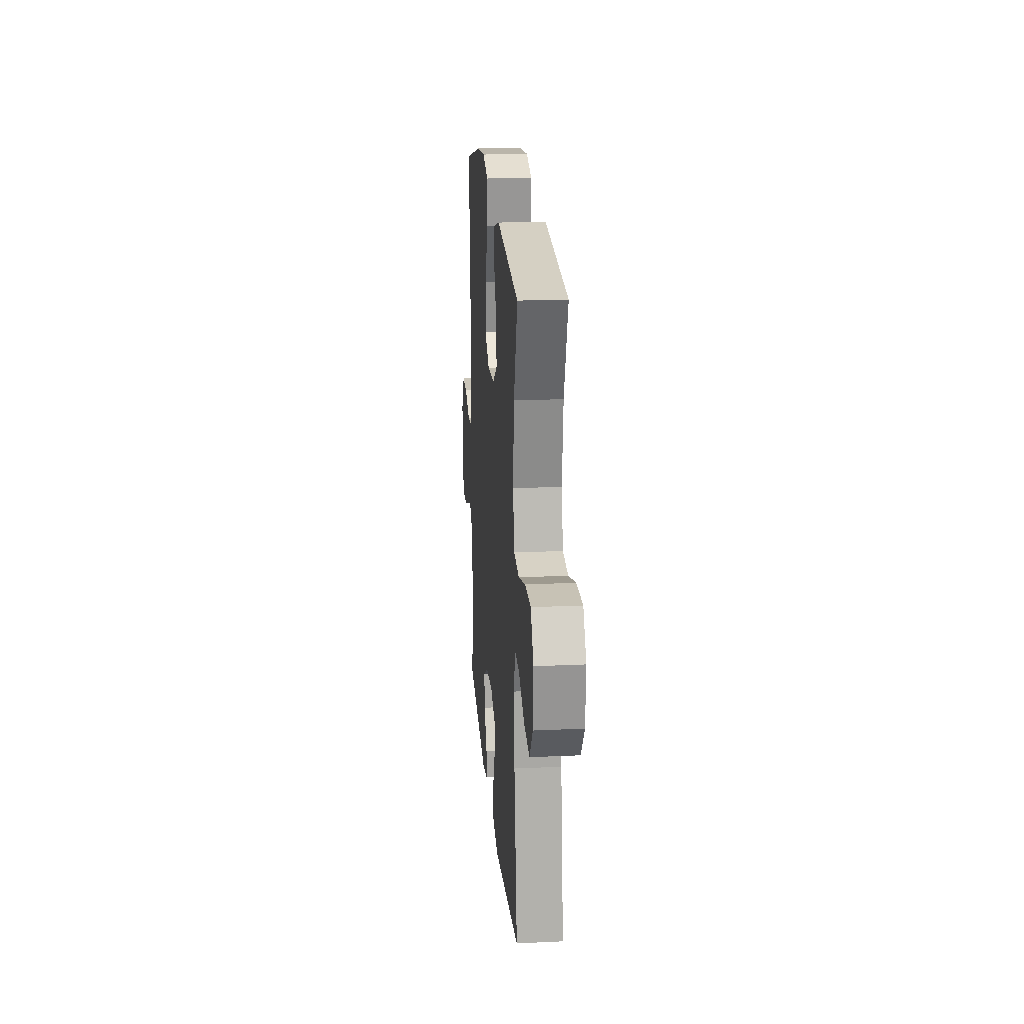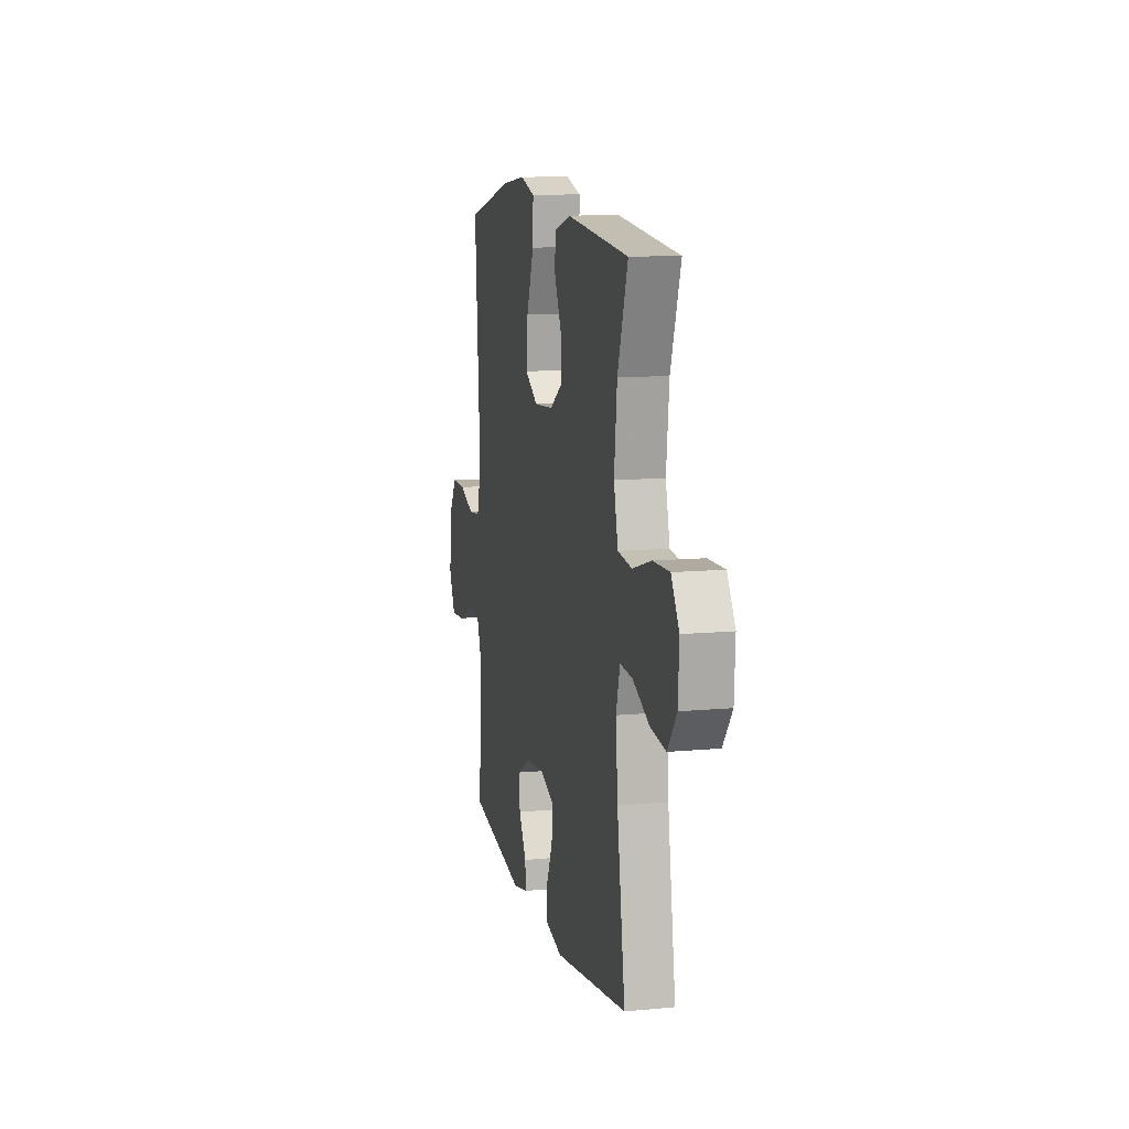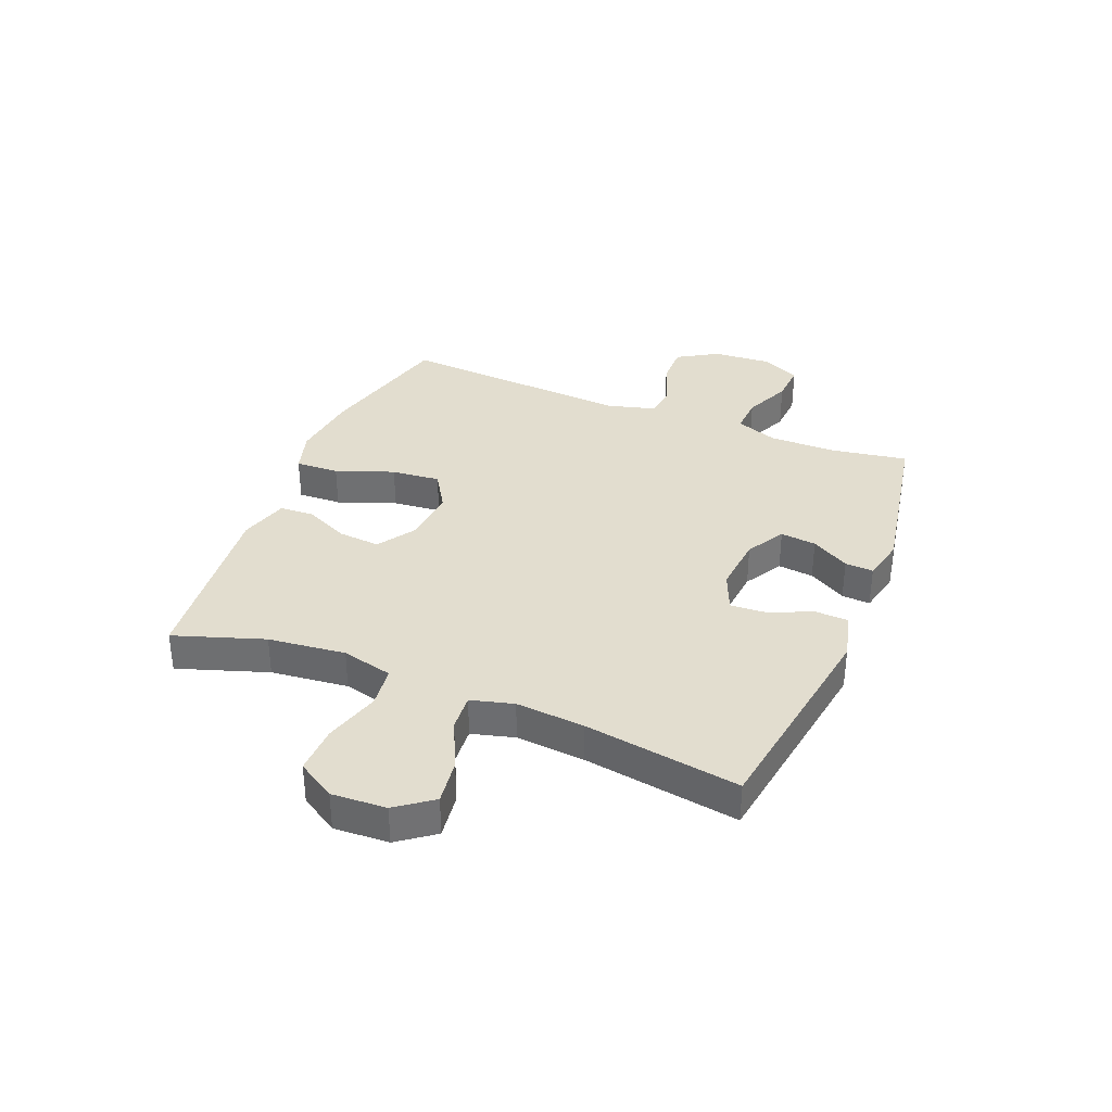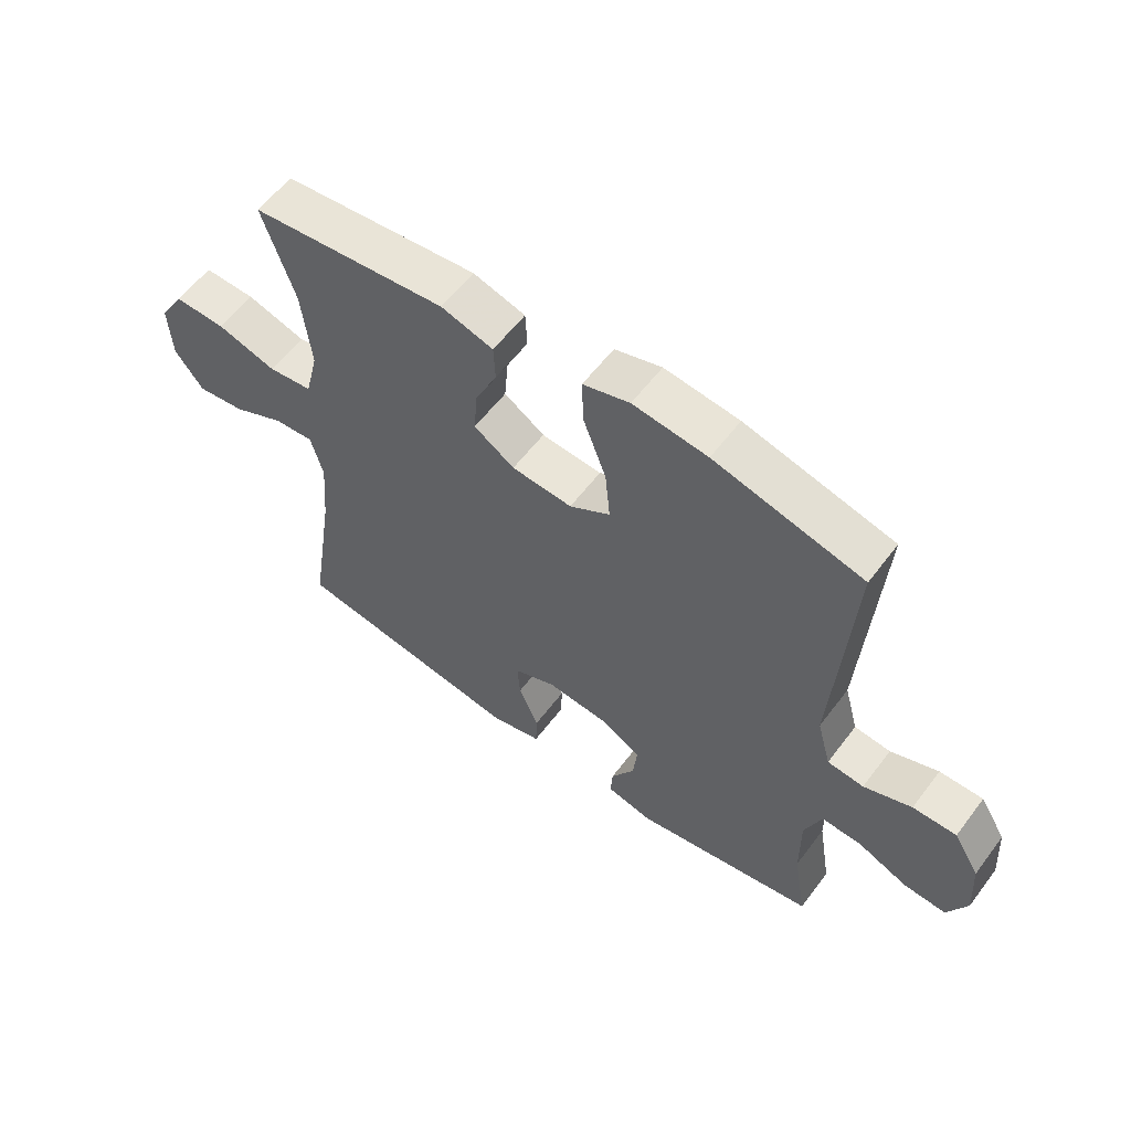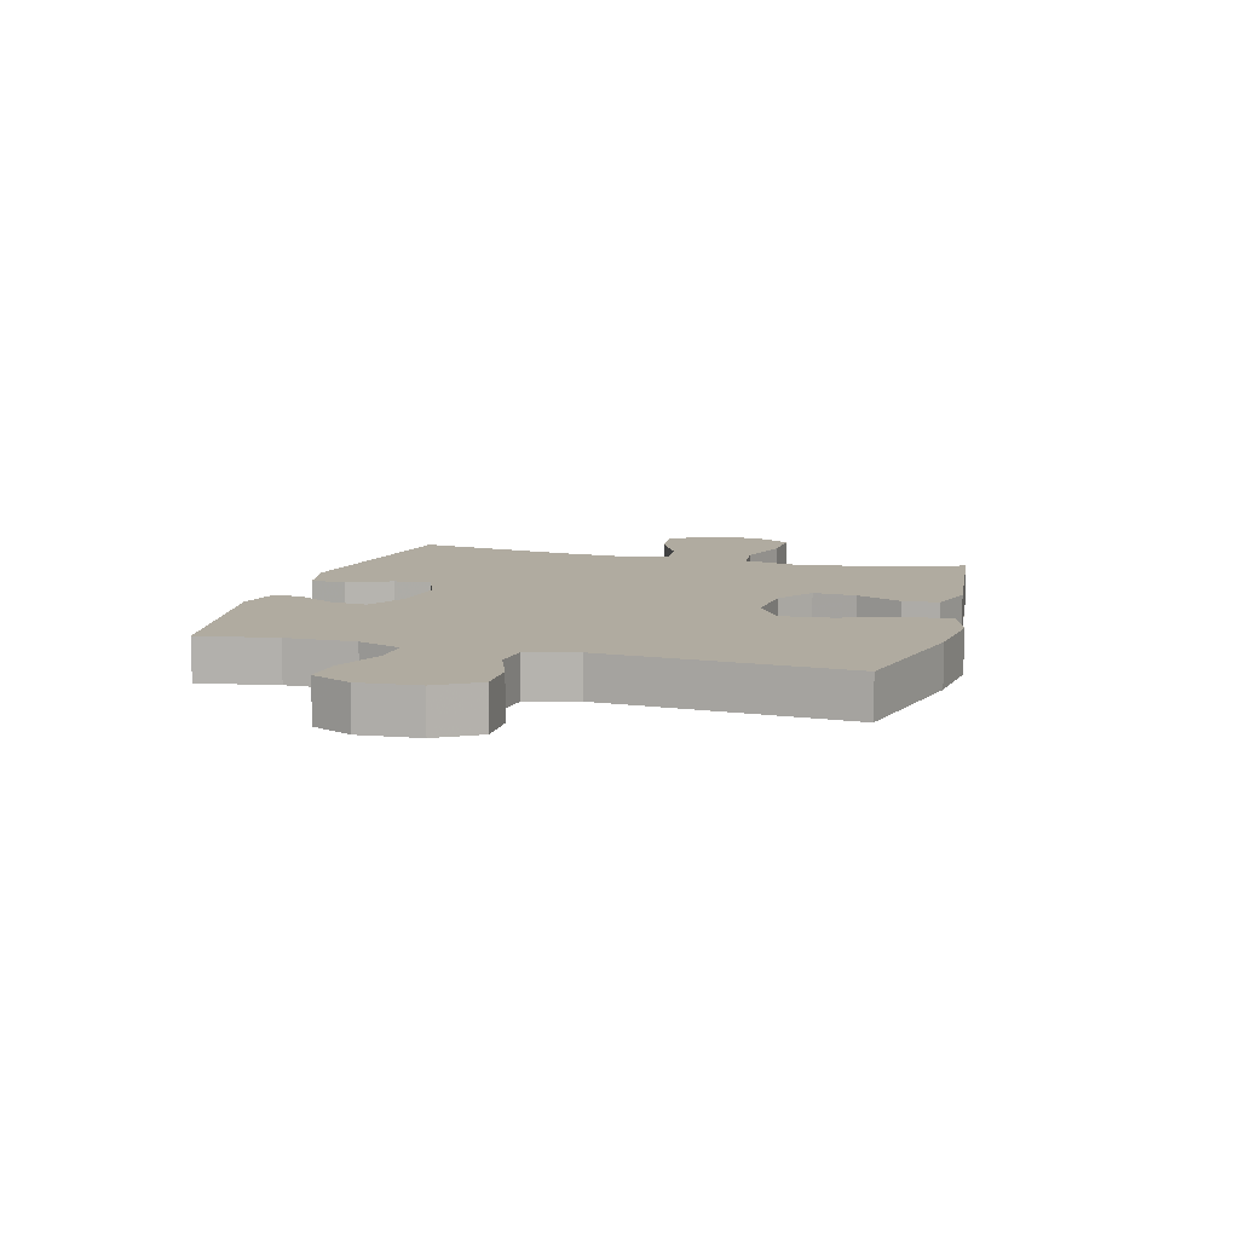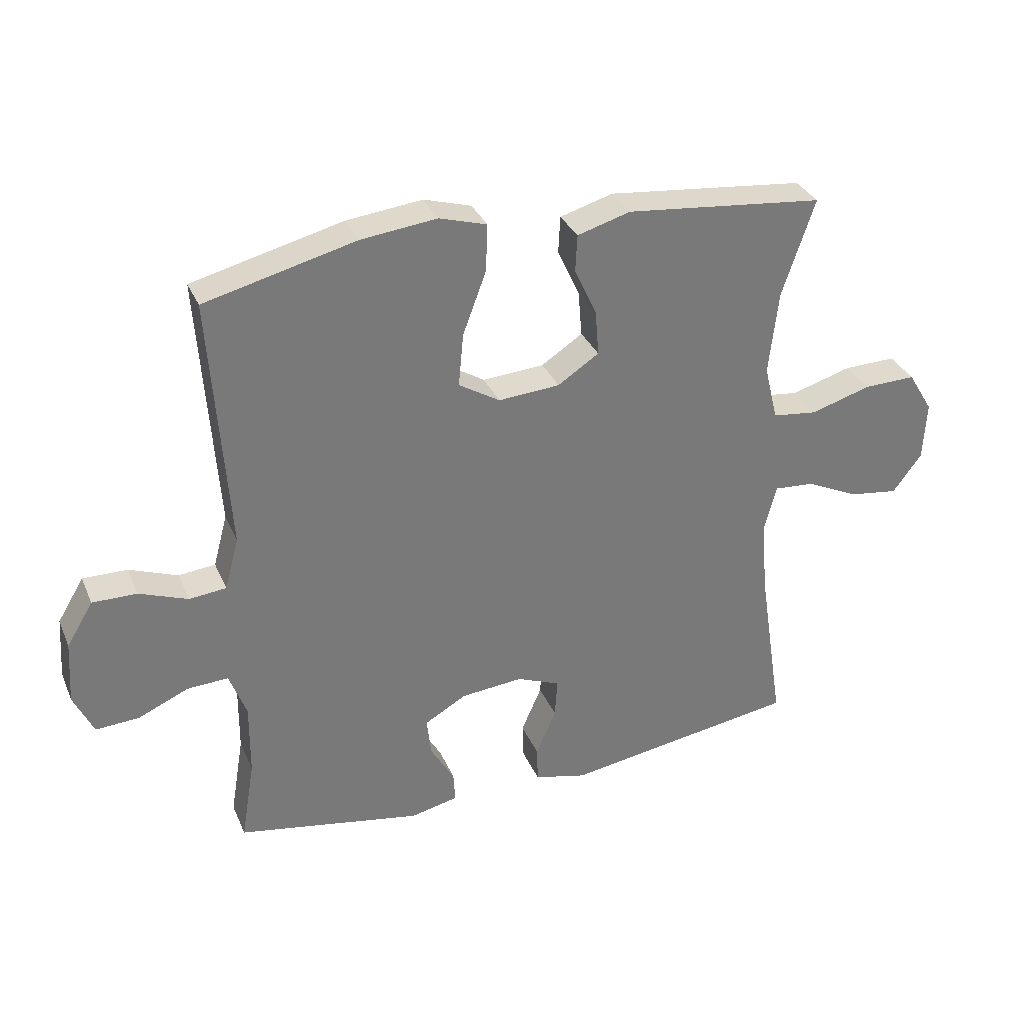
<metadata>
{"format":"obj","ext":"obj","renderer":"f3d","projection":"perspective","resolution":1024,"background":"white","views":[{"elev":20.3,"azim":85.2,"up":"+Z"},{"elev":11.2,"azim":76.9,"up":"+Z"},{"elev":35.0,"azim":112.1,"up":"+Y"},{"elev":58.5,"azim":-143.2,"up":"+Z"},{"elev":9.8,"azim":-74.5,"up":"+Y"},{"elev":32.8,"azim":-20.9,"up":"+Z"}]}
</metadata>
<code>
v -0.5 0.07 -0.5
v -0.478 0.07 -0.367
v -0.477 0.07 -0.248
v -0.505 0.07 -0.173
v -0.571 0.07 -0.176
v -0.654 0.07 -0.212
v -0.724 0.07 -0.216
v -0.756 0.07 -0.147
v -0.749 0.07 -0.045
v -0.706 0.07 0.026
v -0.634 0.07 0.025
v -0.555 0.07 -0.005
v -0.495 0.07 0.001
v -0.472 0.07 0.086
v -0.5 0.07 0.5
v -0.255 0.07 0.561
v -0.132 0.07 0.575
v -0.055 0.07 0.552
v -0.058 0.07 0.475
v -0.096 0.07 0.373
v -0.104 0.07 0.287
v -0.037 0.07 0.246
v 0.063 0.07 0.253
v 0.13 0.07 0.297
v 0.124 0.07 0.37
v 0.088 0.07 0.449
v 0.091 0.07 0.509
v 0.177 0.07 0.534
v 0.5 0.07 0.5
v 0.447 0.07 0.342
v 0.432 0.07 0.206
v 0.454 0.07 0.116
v 0.527 0.07 0.107
v 0.625 0.07 0.136
v 0.71 0.07 0.138
v 0.751 0.07 0.071
v 0.746 0.07 -0.025
v 0.699 0.07 -0.088
v 0.619 0.07 -0.077
v 0.533 0.07 -0.036
v 0.468 0.07 -0.031
v 0.448 0.07 -0.106
v 0.458 0.07 -0.227
v 0.5 0.07 -0.5
v 0.118 0.07 -0.558
v 0.033 0.07 -0.537
v 0.031 0.07 -0.478
v 0.064 0.07 -0.402
v 0.068 0.07 -0.339
v -0.002 0.07 -0.31
v -0.103 0.07 -0.319
v -0.171 0.07 -0.358
v -0.164 0.07 -0.421
v -0.125 0.07 -0.488
v -0.122 0.07 -0.538
v -0.199 0.07 -0.555
v -0.5 0 -0.5
v -0.478 0 -0.367
v -0.477 0 -0.248
v -0.505 0 -0.173
v -0.571 0 -0.176
v -0.654 0 -0.212
v -0.724 0 -0.216
v -0.756 0 -0.147
v -0.749 0 -0.045
v -0.706 0 0.026
v -0.634 0 0.025
v -0.555 0 -0.005
v -0.495 0 0.001
v -0.472 0 0.086
v -0.5 0 0.5
v -0.255 0 0.561
v -0.132 0 0.575
v -0.055 0 0.552
v -0.058 0 0.475
v -0.096 0 0.373
v -0.104 0 0.287
v -0.037 0 0.246
v 0.063 0 0.253
v 0.13 0 0.297
v 0.124 0 0.37
v 0.088 0 0.449
v 0.091 0 0.509
v 0.177 0 0.534
v 0.5 0 0.5
v 0.447 0 0.342
v 0.432 0 0.206
v 0.454 0 0.116
v 0.527 0 0.107
v 0.625 0 0.136
v 0.71 0 0.138
v 0.751 0 0.071
v 0.746 0 -0.025
v 0.699 0 -0.088
v 0.619 0 -0.077
v 0.533 0 -0.036
v 0.468 0 -0.031
v 0.448 0 -0.106
v 0.458 0 -0.227
v 0.5 0 -0.5
v 0.118 0 -0.558
v 0.033 0 -0.537
v 0.031 0 -0.478
v 0.064 0 -0.402
v 0.068 0 -0.339
v -0.002 0 -0.31
v -0.103 0 -0.319
v -0.171 0 -0.358
v -0.164 0 -0.421
v -0.125 0 -0.488
v -0.122 0 -0.538
v -0.199 0 -0.555
f 56 1 2
f 55 56 2
f 54 55 2
f 53 54 2
f 52 53 2 3
f 51 52 3 4
f 50 51 4
f 46 47 48
f 45 46 48
f 44 45 48
f 43 44 48
f 42 43 48 49
f 41 42 49 50
f 38 39 40
f 37 38 40
f 36 37 40
f 35 36 40
f 34 35 40
f 33 34 40
f 32 33 40 41
f 41 50 4
f 32 41 4
f 31 32 4
f 28 29 30
f 27 28 30
f 26 27 30
f 25 26 30
f 24 25 30 31
f 18 19 20
f 17 18 20
f 16 17 20
f 15 16 20
f 14 15 20
f 13 14 20 21
f 10 11 12
f 9 10 12
f 8 9 12
f 7 8 12
f 6 7 12
f 5 6 12
f 5 12 13
f 31 4 5
f 24 31 5
f 23 24 5
f 5 13 21 22
f 5 22 23
f 58 57 112
f 58 112 111
f 58 111 110
f 58 110 109
f 59 58 109 108
f 60 59 108 107
f 60 107 106
f 104 103 102
f 104 102 101
f 104 101 100
f 104 100 99
f 105 104 99 98
f 106 105 98 97
f 96 95 94
f 96 94 93
f 96 93 92
f 96 92 91
f 96 91 90
f 96 90 89
f 97 96 89 88
f 60 106 97
f 60 97 88
f 60 88 87
f 86 85 84
f 86 84 83
f 86 83 82
f 86 82 81
f 87 86 81 80
f 76 75 74
f 76 74 73
f 76 73 72
f 76 72 71
f 76 71 70
f 77 76 70 69
f 68 67 66
f 68 66 65
f 68 65 64
f 68 64 63
f 68 63 62
f 68 62 61
f 69 68 61
f 61 60 87
f 61 87 80
f 61 80 79
f 78 77 69 61
f 79 78 61
f 1 57 58 2
f 2 58 59 3
f 3 59 60 4
f 4 60 61 5
f 5 61 62 6
f 6 62 63 7
f 7 63 64 8
f 8 64 65 9
f 9 65 66 10
f 10 66 67 11
f 11 67 68 12
f 12 68 69 13
f 13 69 70 14
f 14 70 71 15
f 15 71 72 16
f 16 72 73 17
f 17 73 74 18
f 18 74 75 19
f 19 75 76 20
f 20 76 77 21
f 21 77 78 22
f 22 78 79 23
f 23 79 80 24
f 24 80 81 25
f 25 81 82 26
f 26 82 83 27
f 27 83 84 28
f 28 84 85 29
f 29 85 86 30
f 30 86 87 31
f 31 87 88 32
f 32 88 89 33
f 33 89 90 34
f 34 90 91 35
f 35 91 92 36
f 36 92 93 37
f 37 93 94 38
f 38 94 95 39
f 39 95 96 40
f 40 96 97 41
f 41 97 98 42
f 42 98 99 43
f 43 99 100 44
f 44 100 101 45
f 45 101 102 46
f 46 102 103 47
f 47 103 104 48
f 48 104 105 49
f 49 105 106 50
f 50 106 107 51
f 51 107 108 52
f 52 108 109 53
f 53 109 110 54
f 54 110 111 55
f 55 111 112 56
f 56 112 57 1

</code>
